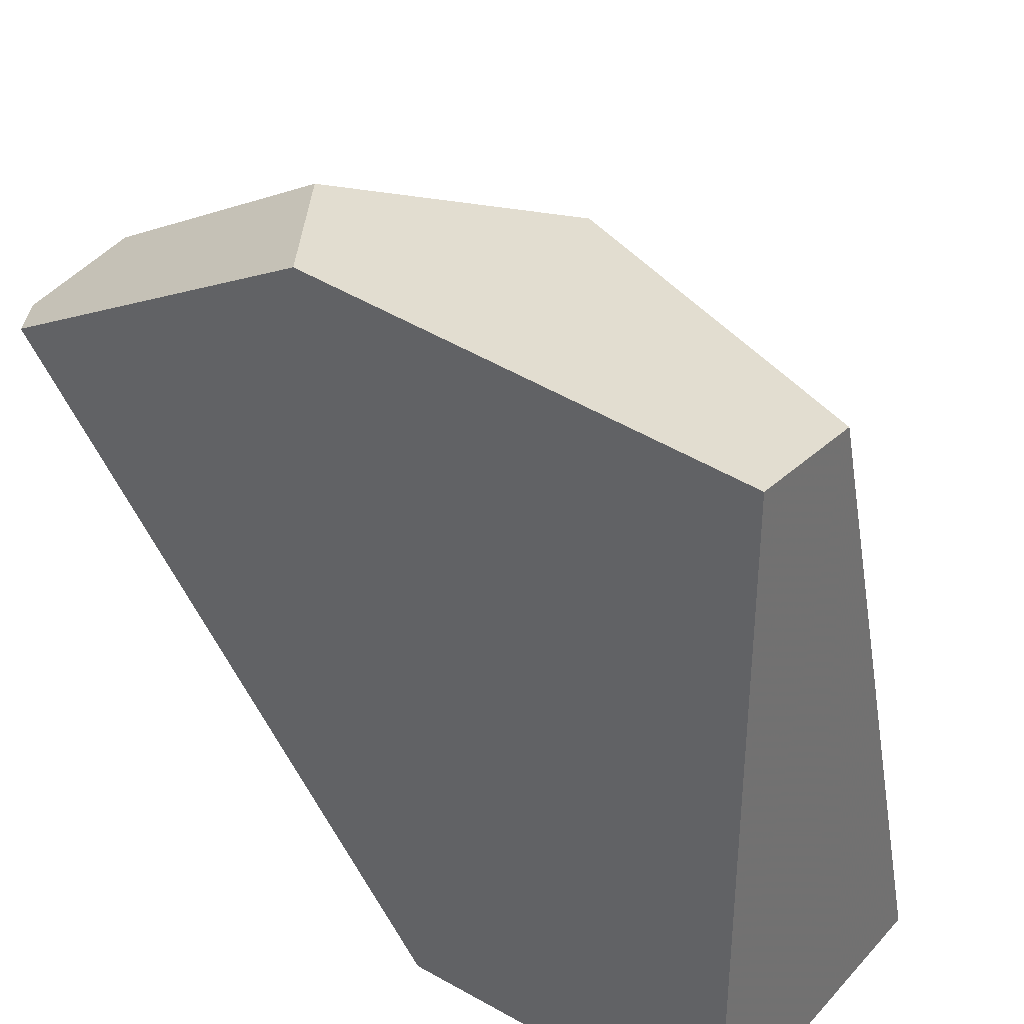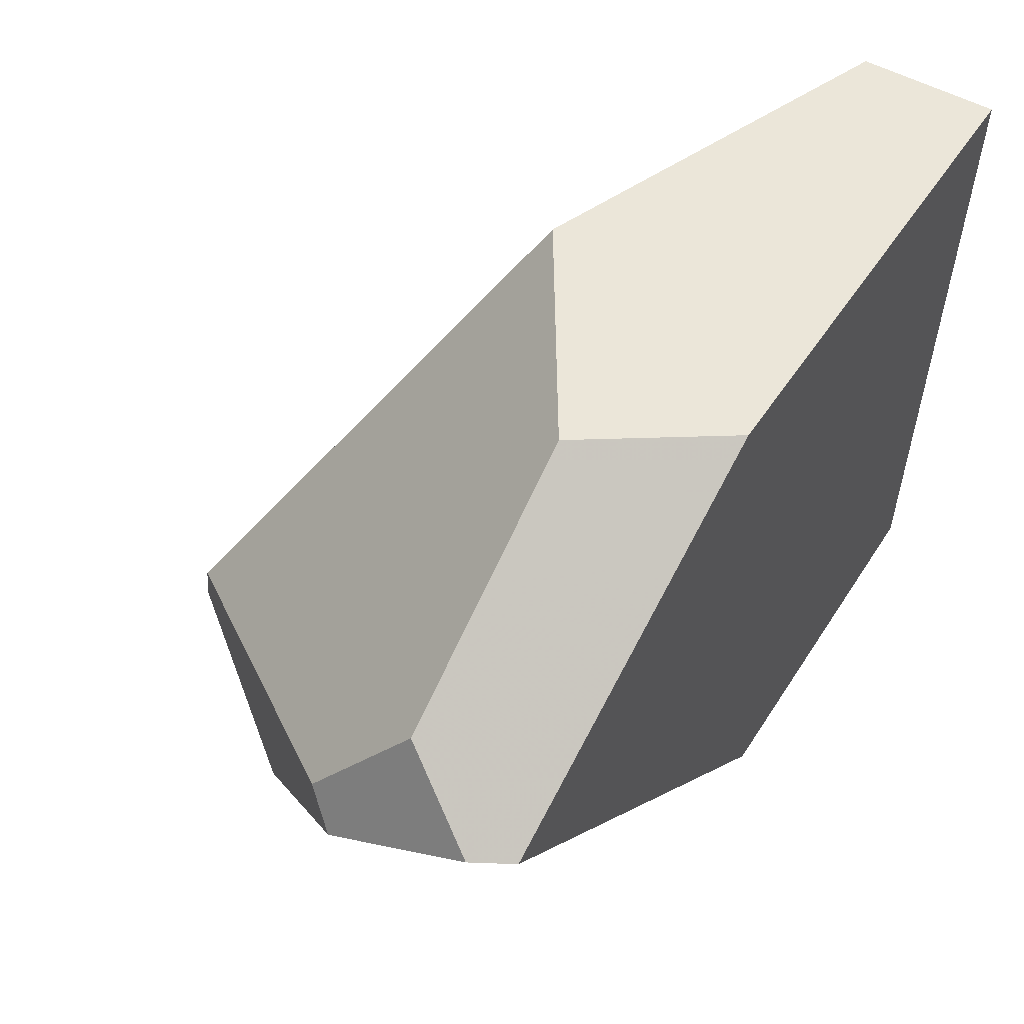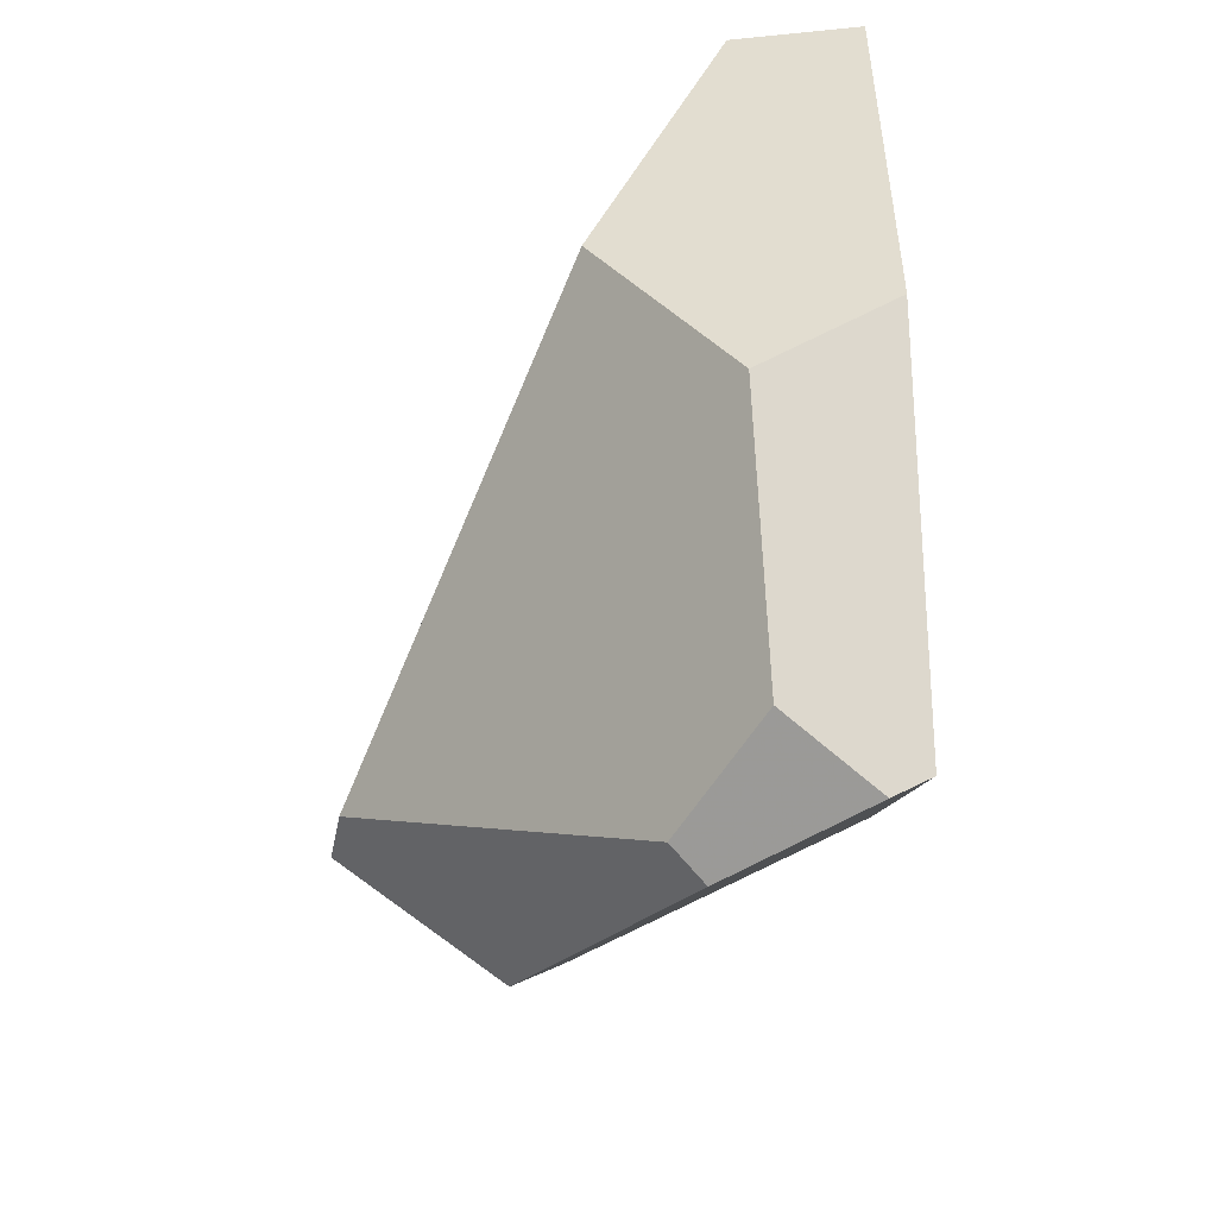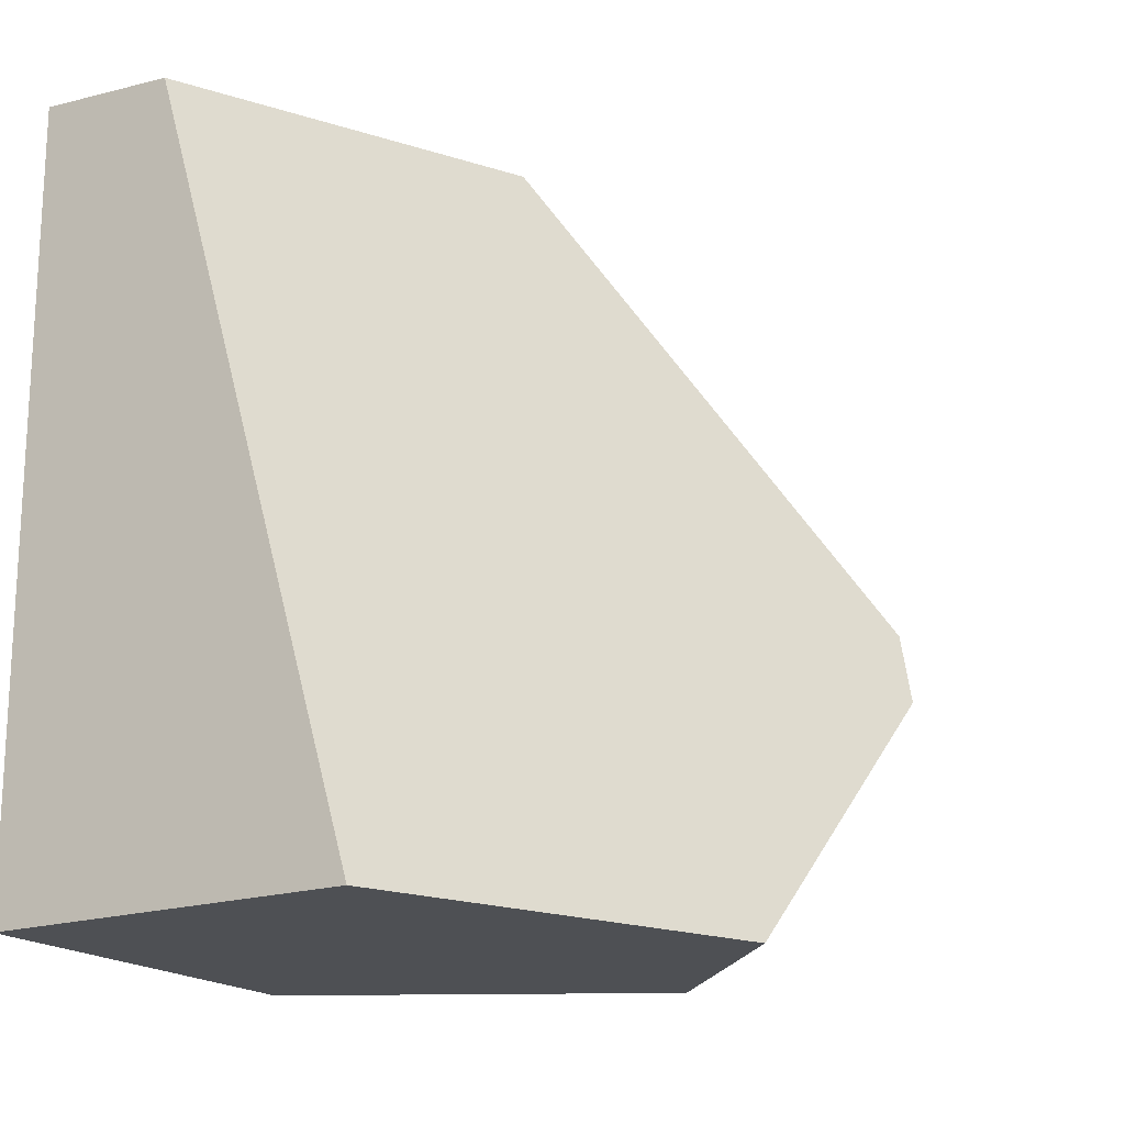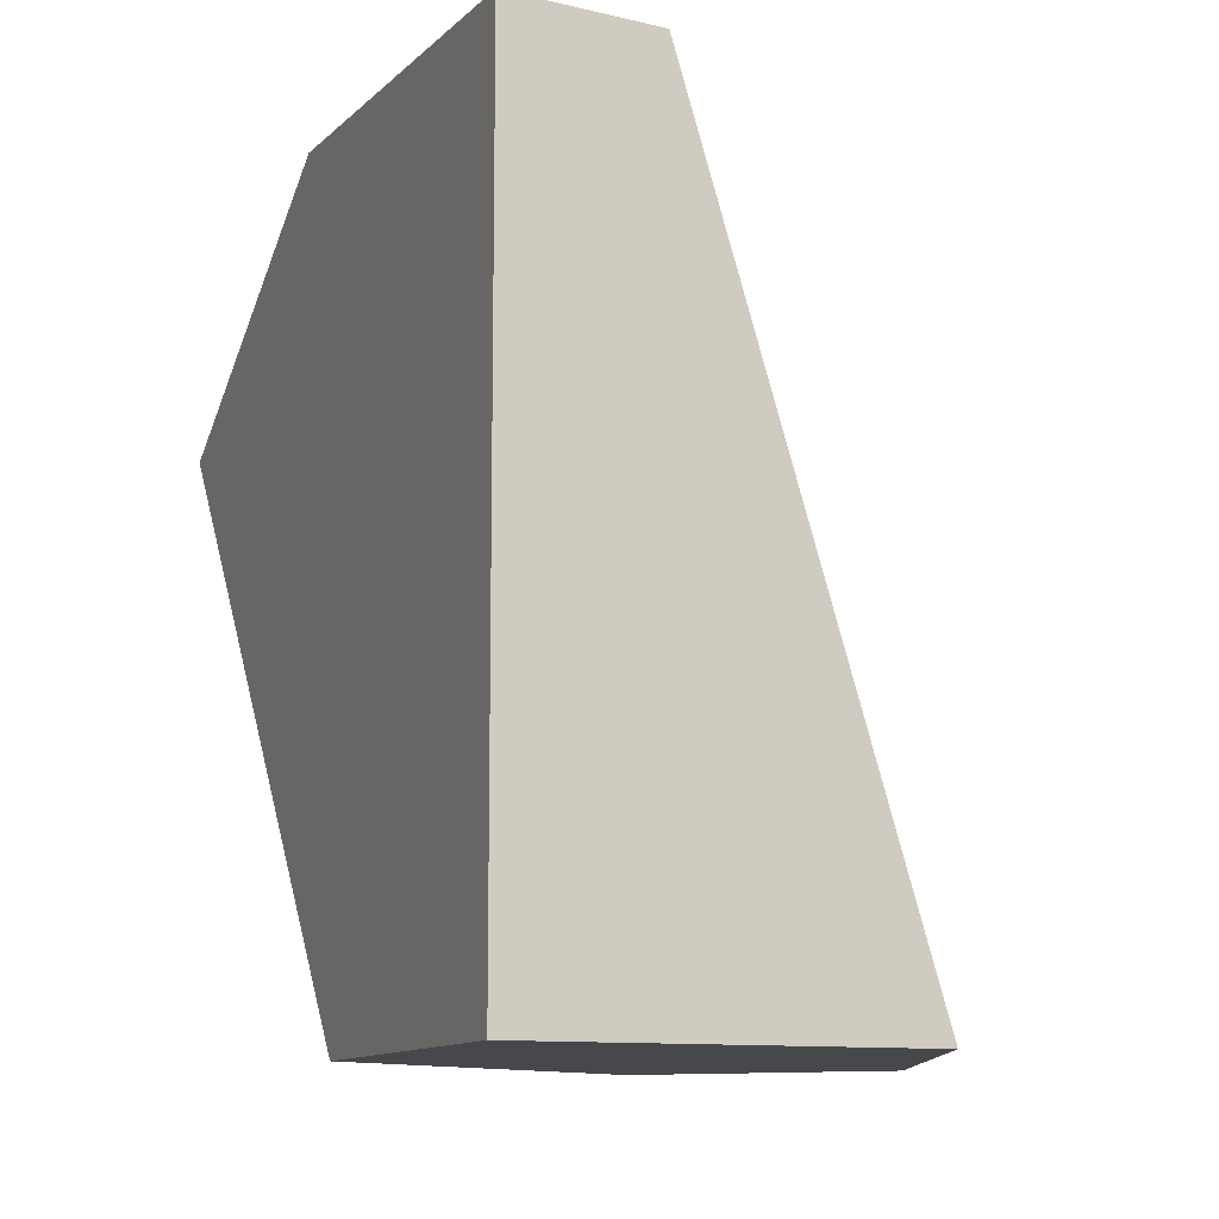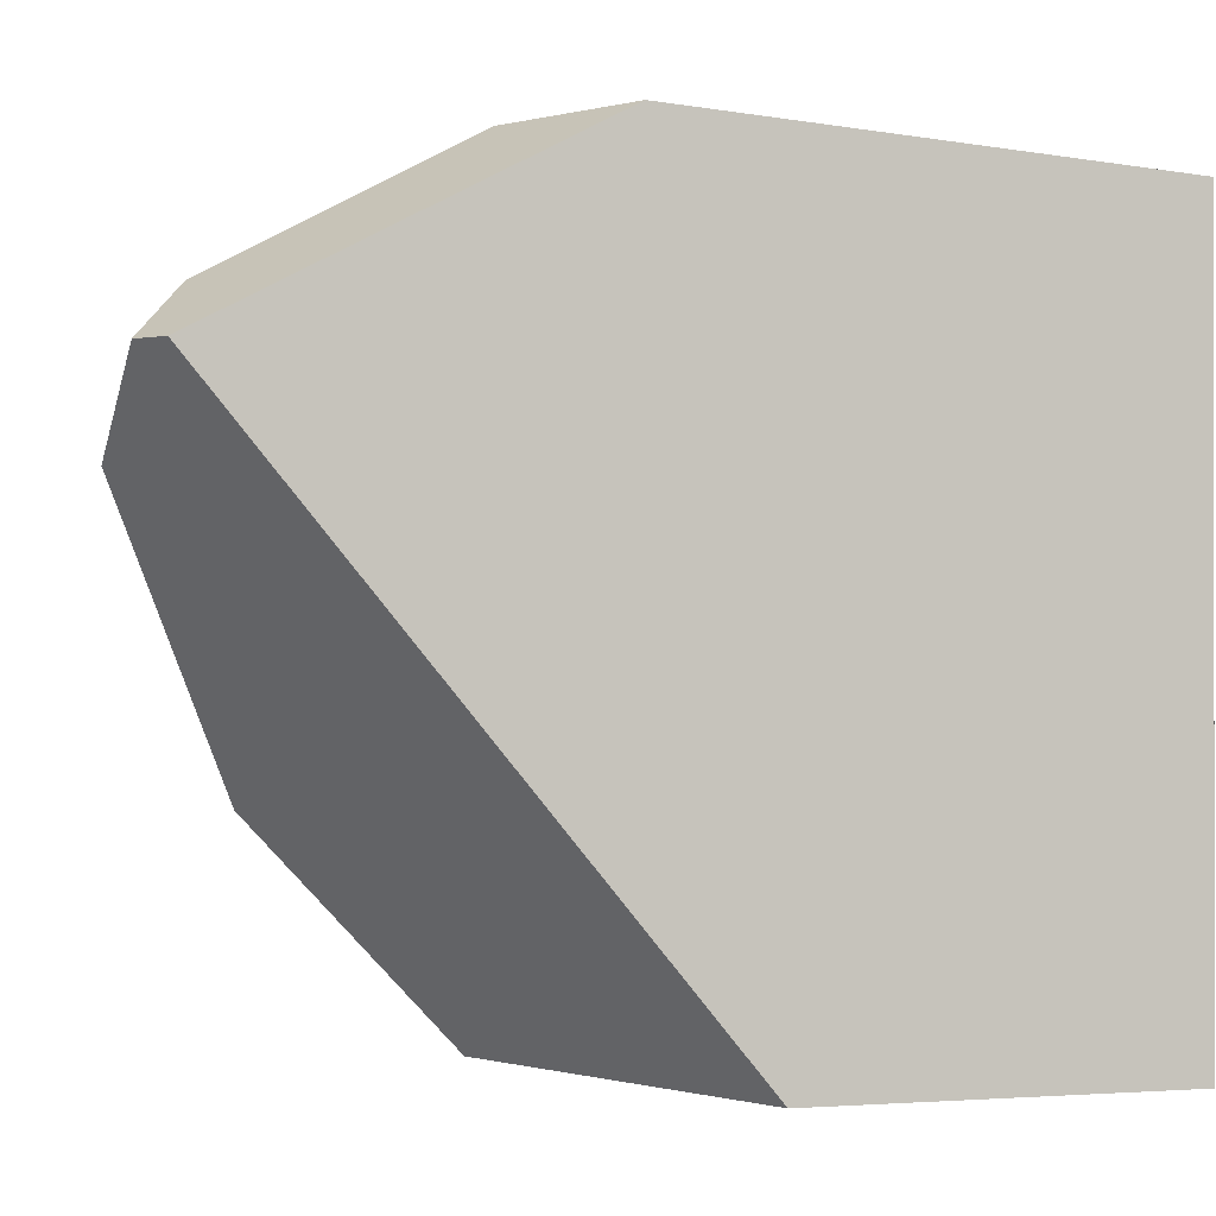
<metadata>
{"format":"obj","ext":"obj","renderer":"f3d","projection":"perspective","resolution":1024,"background":"white","views":[{"elev":35.0,"azim":126.4,"up":"+Z"},{"elev":57.0,"azim":32.3,"up":"+Z"},{"elev":-46.1,"azim":2.4,"up":"+Y"},{"elev":-18.5,"azim":-147.8,"up":"+Z"},{"elev":-11.2,"azim":158.1,"up":"+Z"},{"elev":-0.1,"azim":74.9,"up":"+Z"}]}
</metadata>
<code>
v 0.3023 0.6013 -0.571
v -0.2581 0.6013 -0.571
v 0.08915 0.6013 0.591
v 0.3023 0.6013 0.6064
v -0.2581 0.6013 -0.571
v 0.3023 0.6013 -0.571
v 0.3023 0.02133 -0.571
v -0.2151 -0.2761 -0.571
v -0.4962 0.01077 -0.571
v 0.3023 0.6013 -0.571
v 0.3023 0.6013 0.6064
v 0.3023 -0.1624 0.6706
v 0.3023 -0.7433 0.3675
v 0.3023 0.02133 -0.571
v 0.01635 -0.7945 0.2286
v -0.03293 -0.7583 0.2744
v -0.5103 -0.4126 -0.04689
v -0.536 -0.3945 -0.1573
v -0.2715 -0.5875 -0.2286
v -0.5103 -0.4126 -0.04689
v -0.03293 -0.7583 0.2744
v 0.1031 -0.6991 0.4563
v 0.08905 -0.304 0.6671
v -0.1298 0.03466 0.6228
v -0.4962 0.01077 -0.571
v -0.2151 -0.2761 -0.571
v -0.2715 -0.5875 -0.2286
v -0.536 -0.3945 -0.1573
v -0.1298 0.03466 0.6228
v 0.08905 -0.304 0.6671
v 0.3023 -0.1624 0.6706
v 0.3023 0.6013 0.6064
v 0.08915 0.6013 0.591
v -0.2581 0.6013 -0.571
v -0.4962 0.01077 -0.571
v -0.536 -0.3945 -0.1573
v -0.5103 -0.4126 -0.04689
v -0.1298 0.03466 0.6228
v 0.08915 0.6013 0.591
v 0.3023 -0.1624 0.6706
v 0.08905 -0.304 0.6671
v 0.1031 -0.6991 0.4563
v 0.2414 -0.7793 0.3688
v 0.3023 -0.7433 0.3675
v 0.2414 -0.7793 0.3688
v 0.1031 -0.6991 0.4563
v -0.03293 -0.7583 0.2744
v 0.01635 -0.7945 0.2286
v 0.3023 0.02133 -0.571
v 0.3023 -0.7433 0.3675
v 0.2414 -0.7793 0.3688
v 0.01635 -0.7945 0.2286
v -0.2715 -0.5875 -0.2286
v -0.2151 -0.2761 -0.571
f 25 26 27 28
f 49 50 51 52 53 54
f 15 16 17 18 19
f 45 46 47 48
f 40 41 42 43 44
f 20 21 22 23 24
f 10 11 12 13 14
f 34 35 36 37 38 39
f 29 30 31 32 33
f 5 6 7 8 9
f 1 2 3 4

</code>
